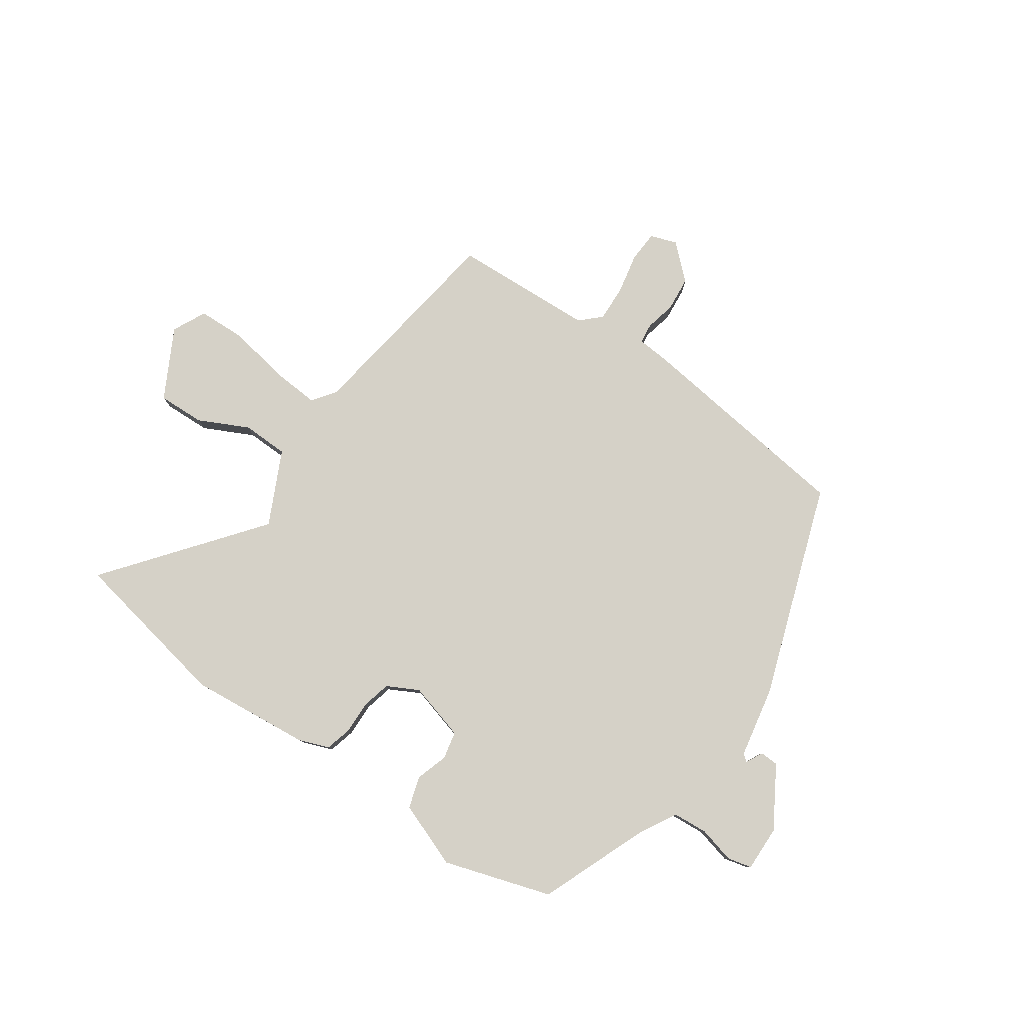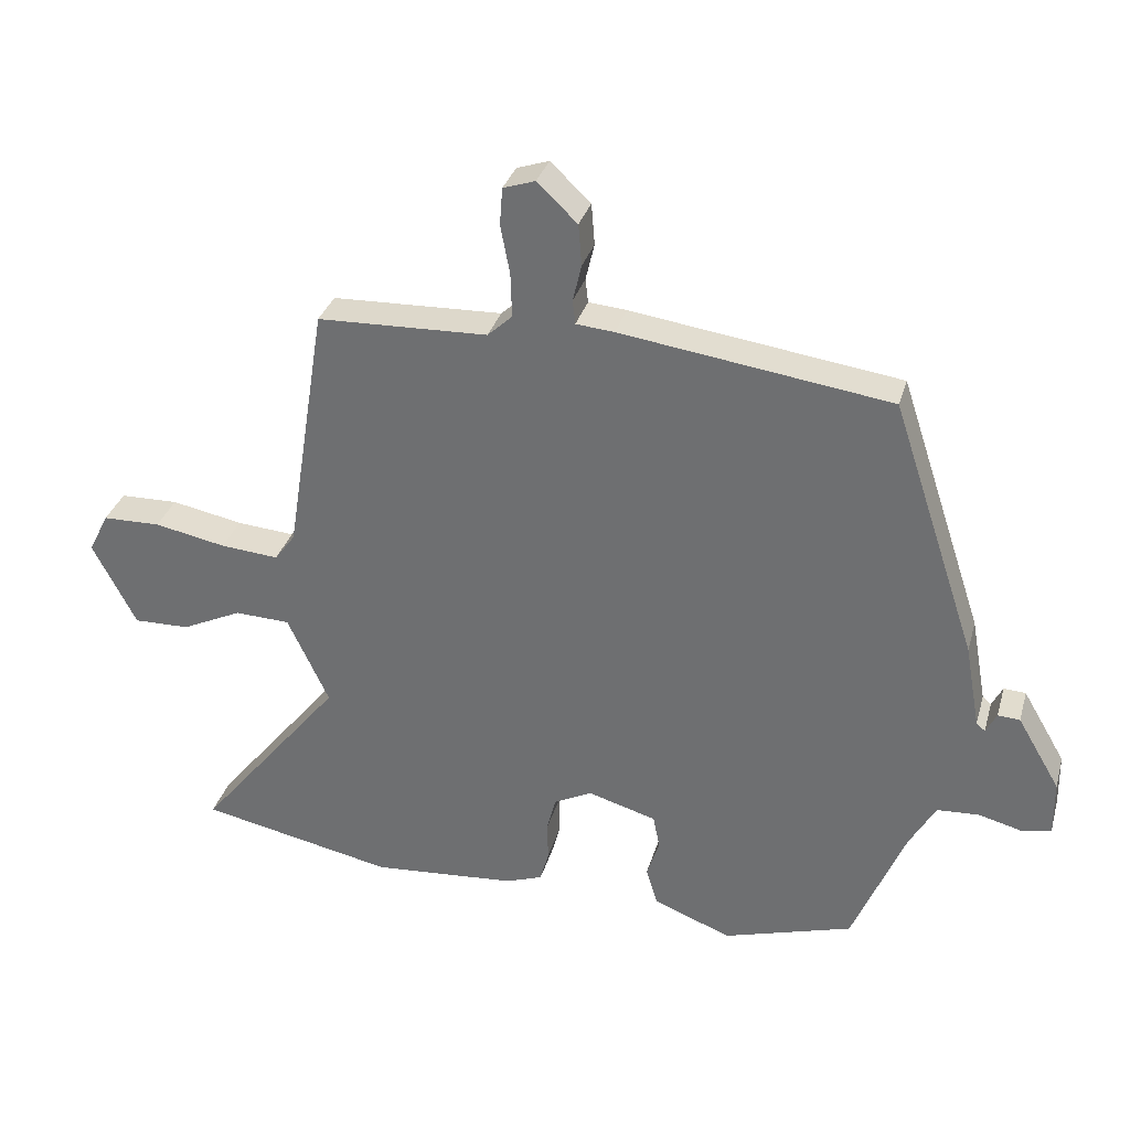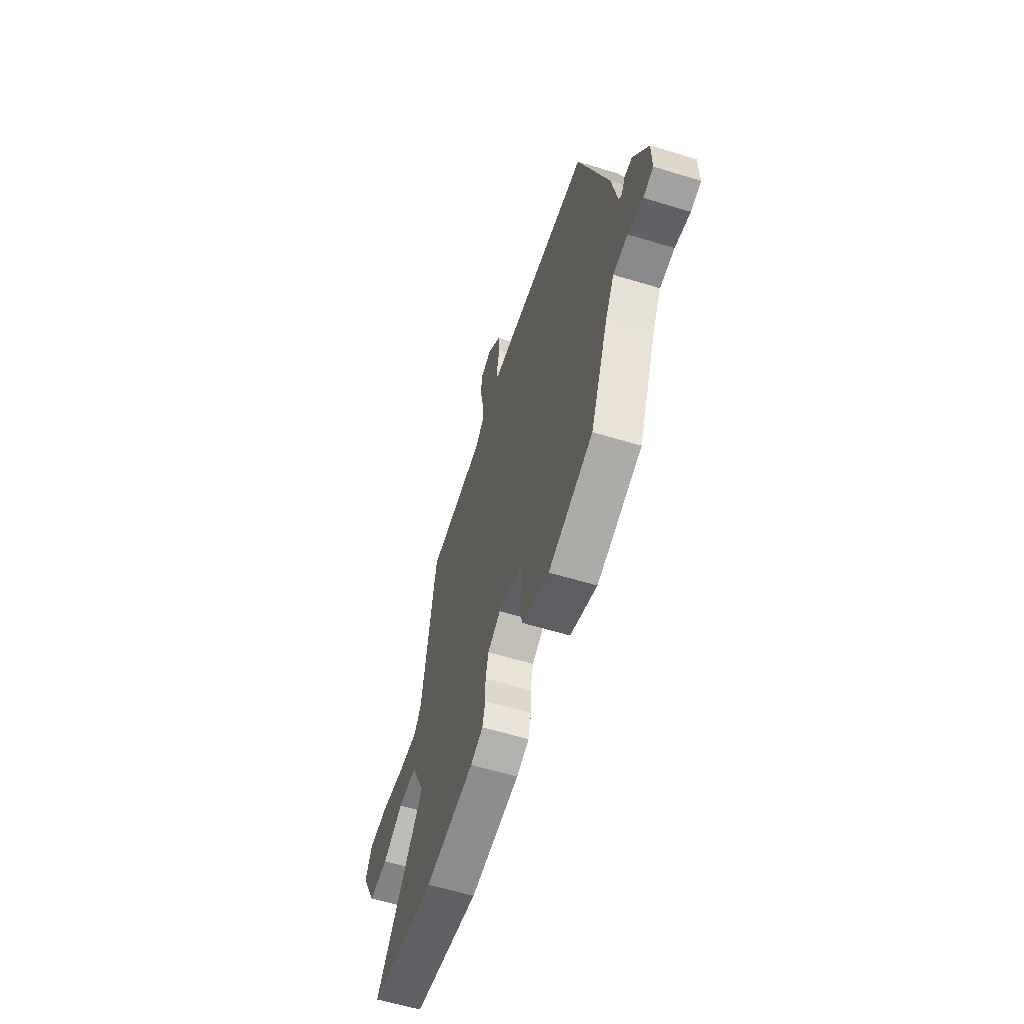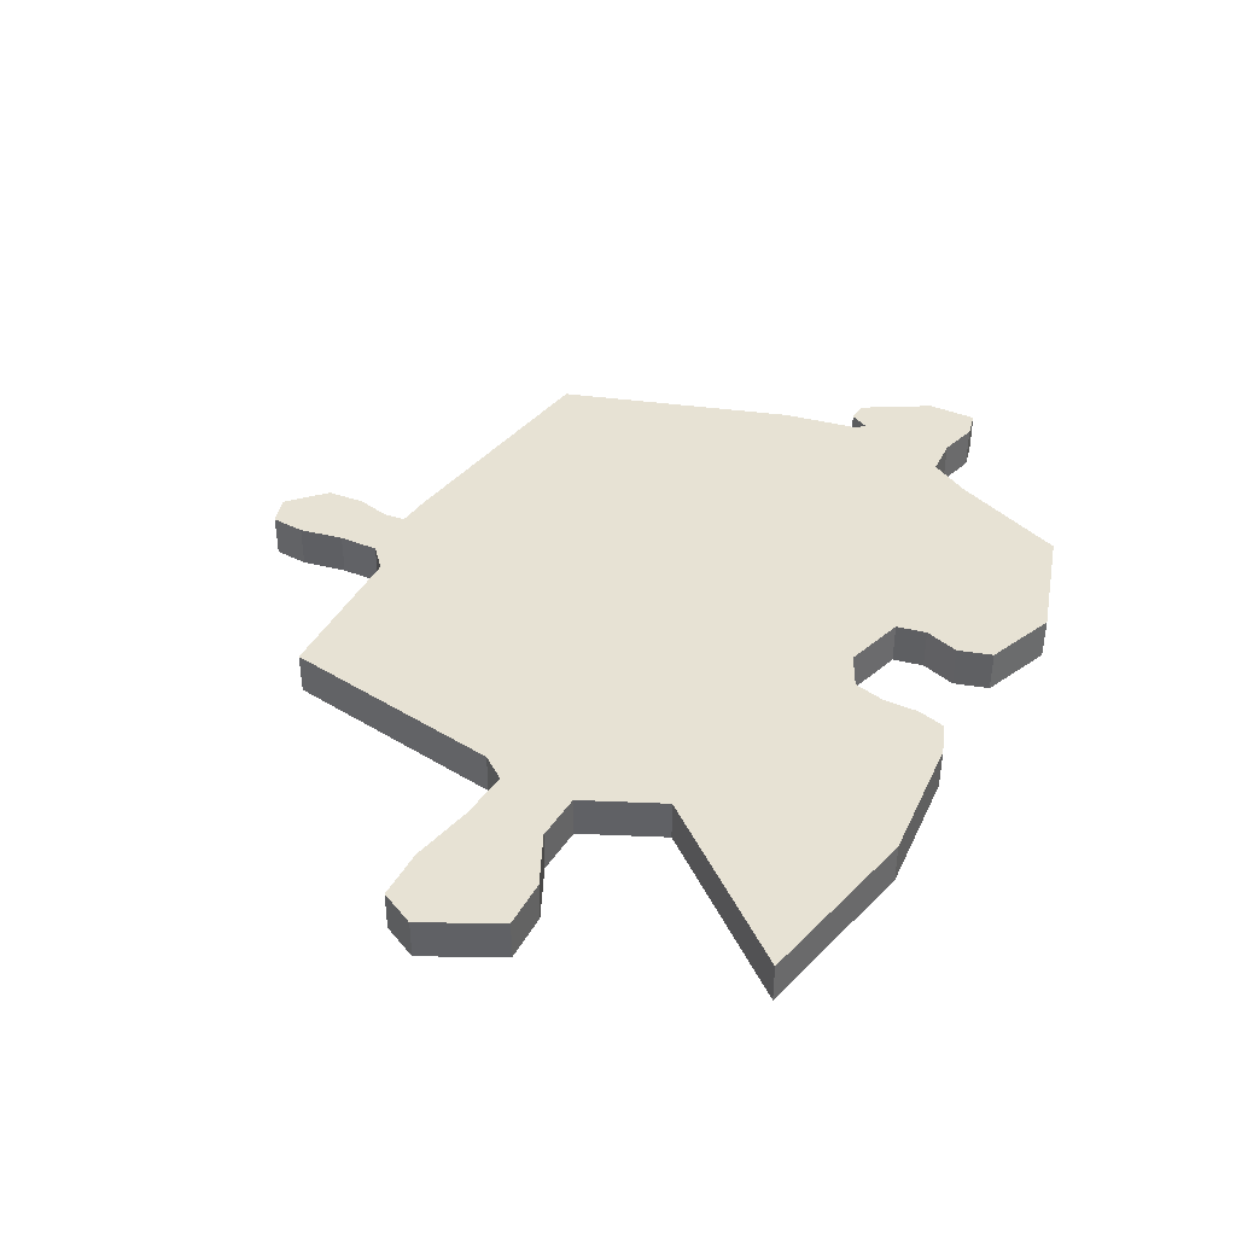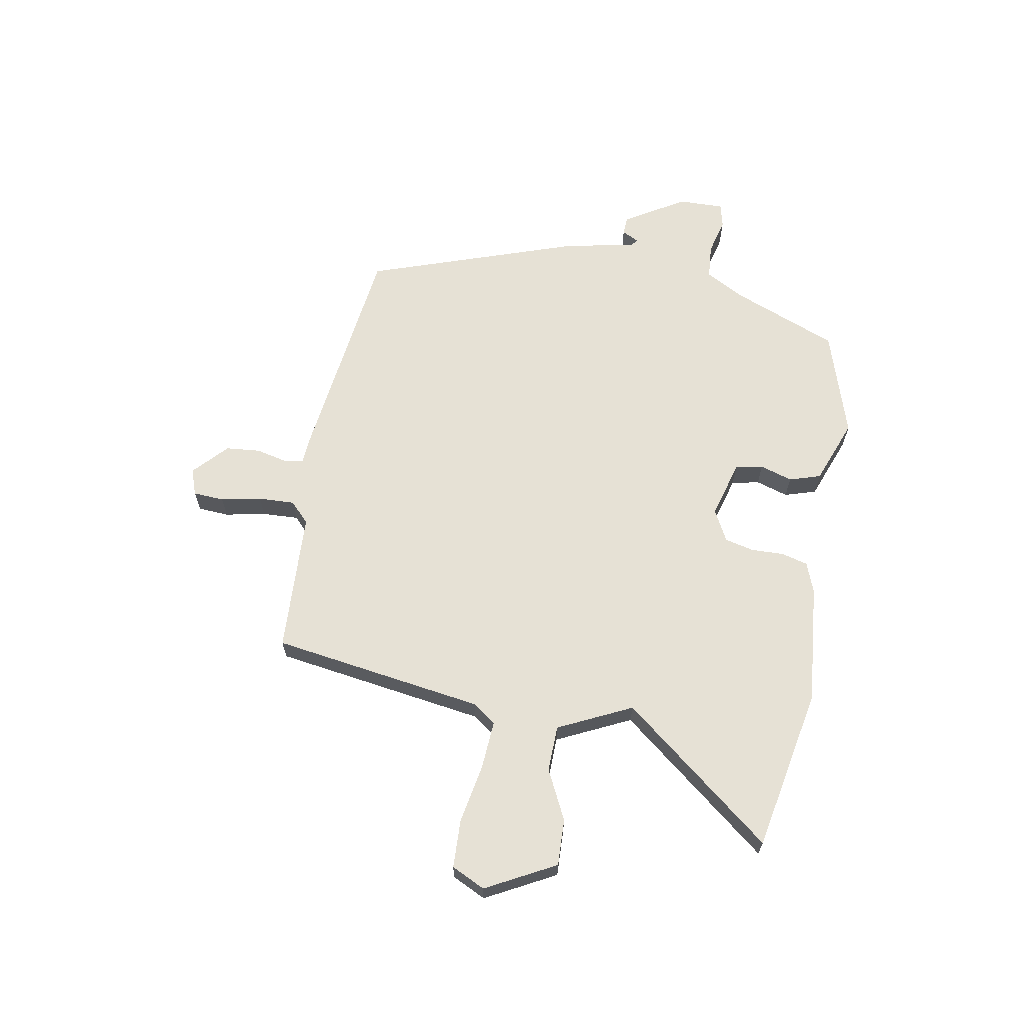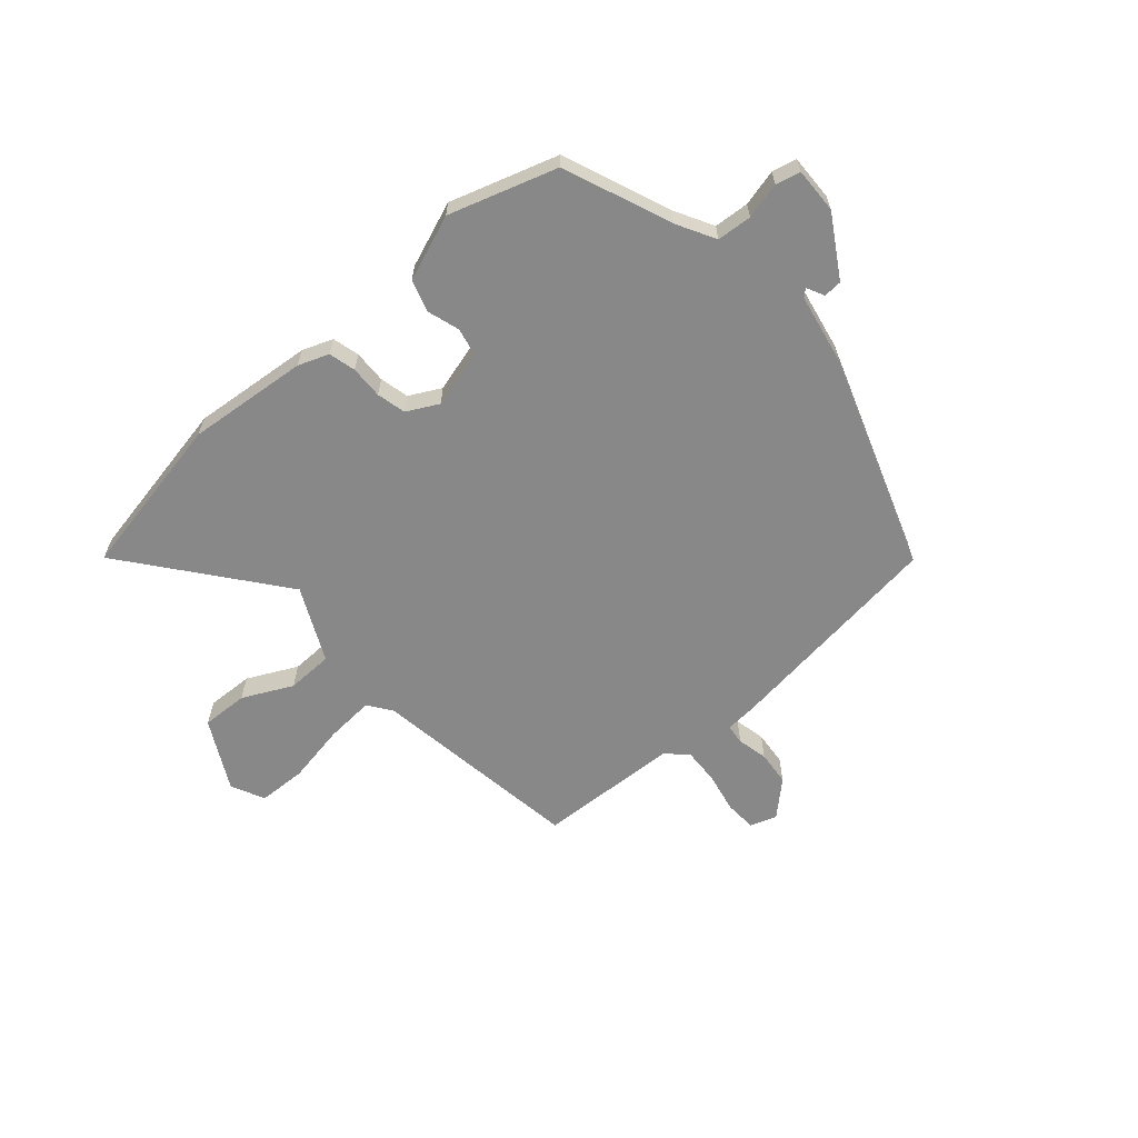
<metadata>
{"format":"obj","ext":"obj","renderer":"f3d","projection":"perspective","resolution":1024,"background":"white","views":[{"elev":79.7,"azim":-146.0,"up":"+Y"},{"elev":32.6,"azim":-164.7,"up":"+Z"},{"elev":-59.7,"azim":-107.4,"up":"+Z"},{"elev":39.7,"azim":118.0,"up":"+Y"},{"elev":64.7,"azim":99.5,"up":"+Y"},{"elev":-62.7,"azim":-139.6,"up":"+Y"}]}
</metadata>
<code>
v -0.399 0.07 0.463
v 0.004 0.07 0.519
v 0.061 0.07 0.524
v 0.065 0.07 0.56
v 0.052 0.07 0.615
v 0.057 0.07 0.677
v 0.117 0.07 0.734
v 0.165 0.07 0.718
v 0.169 0.07 0.662
v 0.155 0.07 0.589
v 0.153 0.07 0.523
v 0.19 0.07 0.489
v 0.445 0.07 0.48
v 0.506 0.07 0.099
v 0.537 0.07 0.057
v 0.624 0.07 0.064
v 0.731 0.07 0.085
v 0.818 0.07 0.083
v 0.848 0.07 0.023
v 0.783 0.07 -0.103
v 0.699 0.07 -0.101
v 0.609 0.07 -0.058
v 0.526 0.07 -0.061
v 0.464 0.07 -0.194
v 0.682 0.07 -0.463
v 0.389 0.07 -0.523
v 0.172 0.07 -0.505
v 0.117 0.07 -0.485
v 0.104 0.07 -0.437
v 0.105 0.07 -0.378
v 0.092 0.07 -0.326
v 0.035 0.07 -0.297
v -0.068 0.07 -0.327
v -0.078 0.07 -0.377
v -0.059 0.07 -0.435
v -0.076 0.07 -0.492
v -0.193 0.07 -0.538
v -0.387 0.07 -0.479
v -0.466 0.07 -0.288
v -0.505 0.07 -0.219
v -0.568 0.07 -0.215
v -0.633 0.07 -0.232
v -0.677 0.07 -0.222
v -0.676 0.07 -0.14
v -0.612 0.07 -0.031
v -0.579 0.07 -0.029
v -0.563 0.07 -0.06
v -0.55 0.07 -0.049
v -0.527 0.07 0.078
v -0.399 0 0.463
v 0.004 0 0.519
v 0.061 0 0.524
v 0.065 0 0.56
v 0.052 0 0.615
v 0.057 0 0.677
v 0.117 0 0.734
v 0.165 0 0.718
v 0.169 0 0.662
v 0.155 0 0.589
v 0.153 0 0.523
v 0.19 0 0.489
v 0.445 0 0.48
v 0.506 0 0.099
v 0.537 0 0.057
v 0.624 0 0.064
v 0.731 0 0.085
v 0.818 0 0.083
v 0.848 0 0.023
v 0.783 0 -0.103
v 0.699 0 -0.101
v 0.609 0 -0.058
v 0.526 0 -0.061
v 0.464 0 -0.194
v 0.682 0 -0.463
v 0.389 0 -0.523
v 0.172 0 -0.505
v 0.117 0 -0.485
v 0.104 0 -0.437
v 0.105 0 -0.378
v 0.092 0 -0.326
v 0.035 0 -0.297
v -0.068 0 -0.327
v -0.078 0 -0.377
v -0.059 0 -0.435
v -0.076 0 -0.492
v -0.193 0 -0.538
v -0.387 0 -0.479
v -0.466 0 -0.288
v -0.505 0 -0.219
v -0.568 0 -0.215
v -0.633 0 -0.232
v -0.677 0 -0.222
v -0.676 0 -0.14
v -0.612 0 -0.031
v -0.579 0 -0.029
v -0.563 0 -0.06
v -0.55 0 -0.049
v -0.527 0 0.078
f 48 49 1 2
f 44 45 46 47
f 42 43 44 47
f 41 42 47 48
f 40 41 48 2
f 36 37 38 39
f 34 35 36 39
f 33 34 39 40
f 32 33 40 2
f 27 28 29 30
f 27 30 31
f 24 25 26 27
f 23 24 27 31
f 19 20 21 22
f 19 22 23
f 16 17 18 19
f 15 16 19 23
f 14 15 23 31
f 12 13 14 31
f 7 8 9 10
f 7 10 11
f 4 5 6 7
f 3 4 7 11
f 11 12 31 32
f 2 3 11 32
f 51 50 98 97
f 96 95 94 93
f 96 93 92 91
f 97 96 91 90
f 51 97 90 89
f 88 87 86 85
f 88 85 84 83
f 89 88 83 82
f 51 89 82 81
f 79 78 77 76
f 80 79 76
f 76 75 74 73
f 80 76 73 72
f 71 70 69 68
f 72 71 68
f 68 67 66 65
f 72 68 65 64
f 80 72 64 63
f 80 63 62 61
f 59 58 57 56
f 60 59 56
f 56 55 54 53
f 60 56 53 52
f 81 80 61 60
f 81 60 52 51
f 1 50 51 2
f 2 51 52 3
f 3 52 53 4
f 4 53 54 5
f 5 54 55 6
f 6 55 56 7
f 7 56 57 8
f 8 57 58 9
f 9 58 59 10
f 10 59 60 11
f 11 60 61 12
f 12 61 62 13
f 13 62 63 14
f 14 63 64 15
f 15 64 65 16
f 16 65 66 17
f 17 66 67 18
f 18 67 68 19
f 19 68 69 20
f 20 69 70 21
f 21 70 71 22
f 22 71 72 23
f 23 72 73 24
f 24 73 74 25
f 25 74 75 26
f 26 75 76 27
f 27 76 77 28
f 28 77 78 29
f 29 78 79 30
f 30 79 80 31
f 31 80 81 32
f 32 81 82 33
f 33 82 83 34
f 34 83 84 35
f 35 84 85 36
f 36 85 86 37
f 37 86 87 38
f 38 87 88 39
f 39 88 89 40
f 40 89 90 41
f 41 90 91 42
f 42 91 92 43
f 43 92 93 44
f 44 93 94 45
f 45 94 95 46
f 46 95 96 47
f 47 96 97 48
f 48 97 98 49
f 49 98 50 1

</code>
